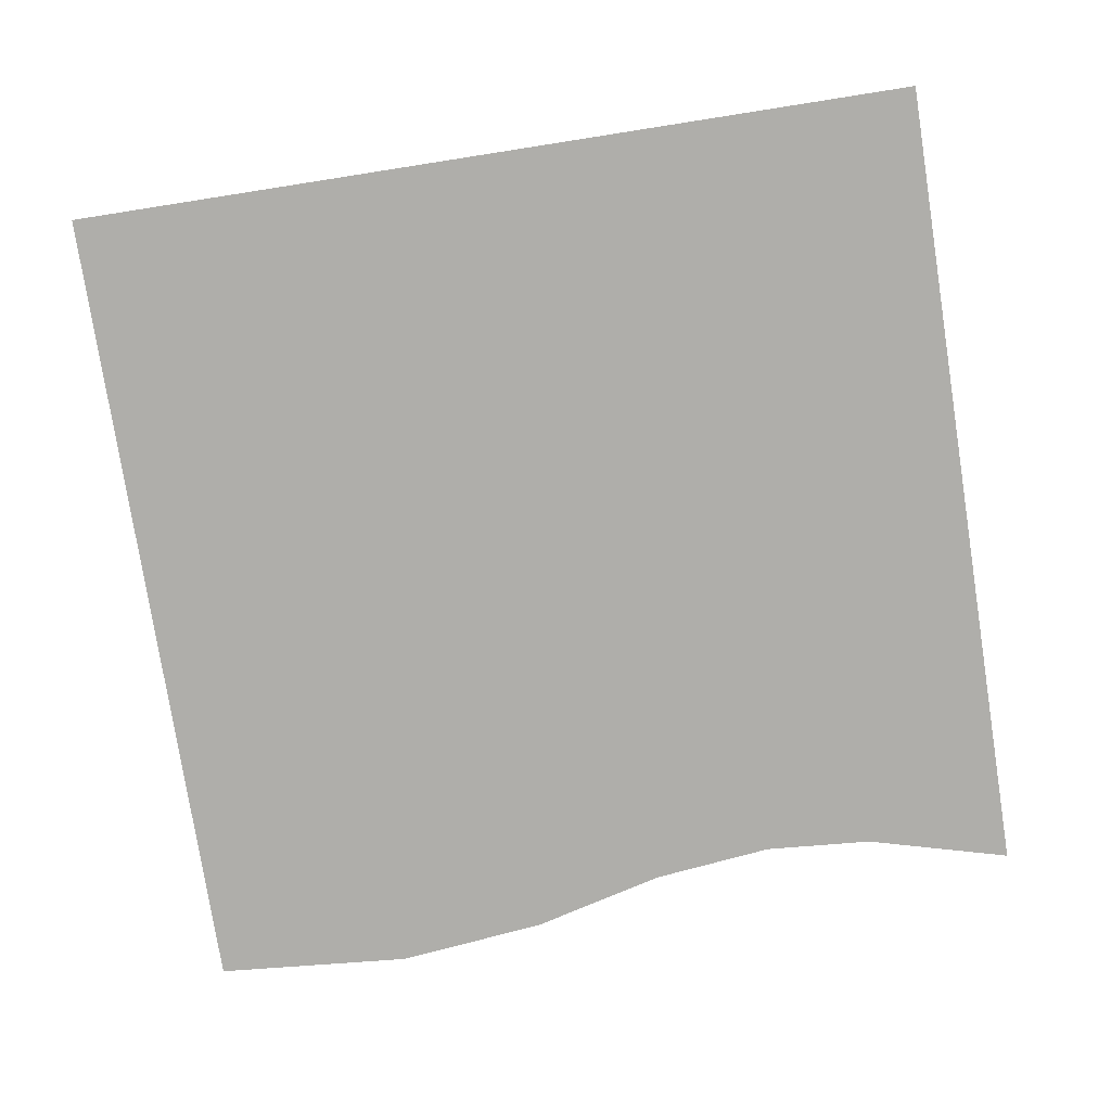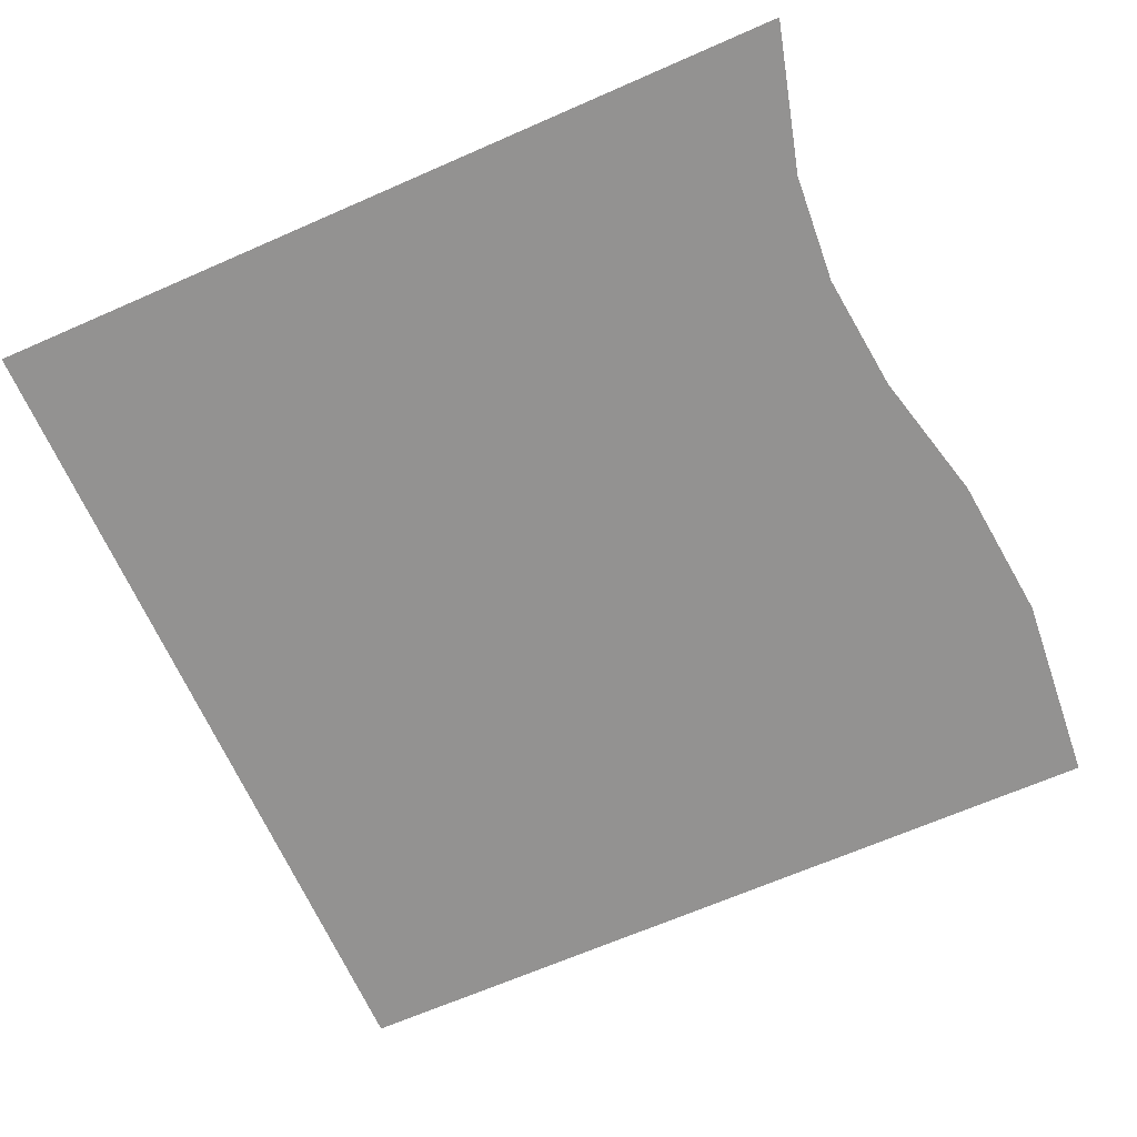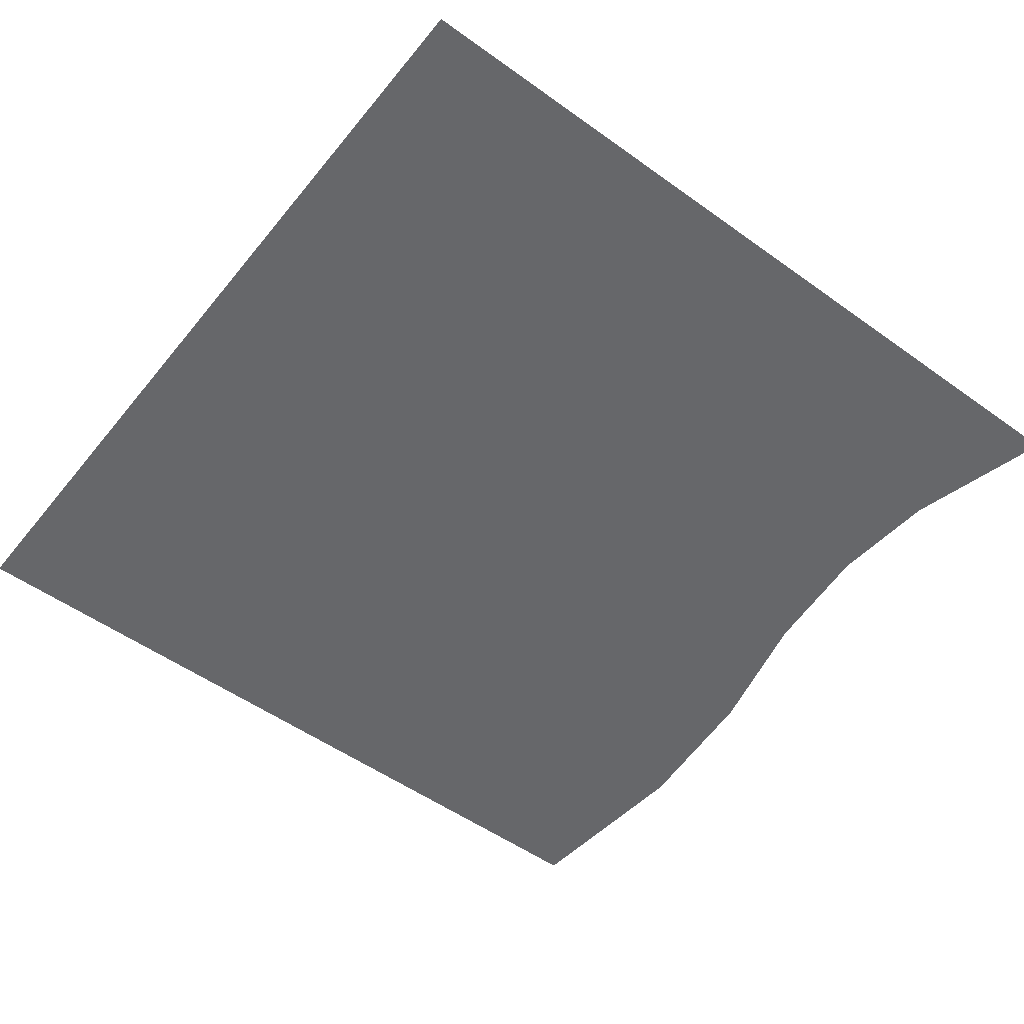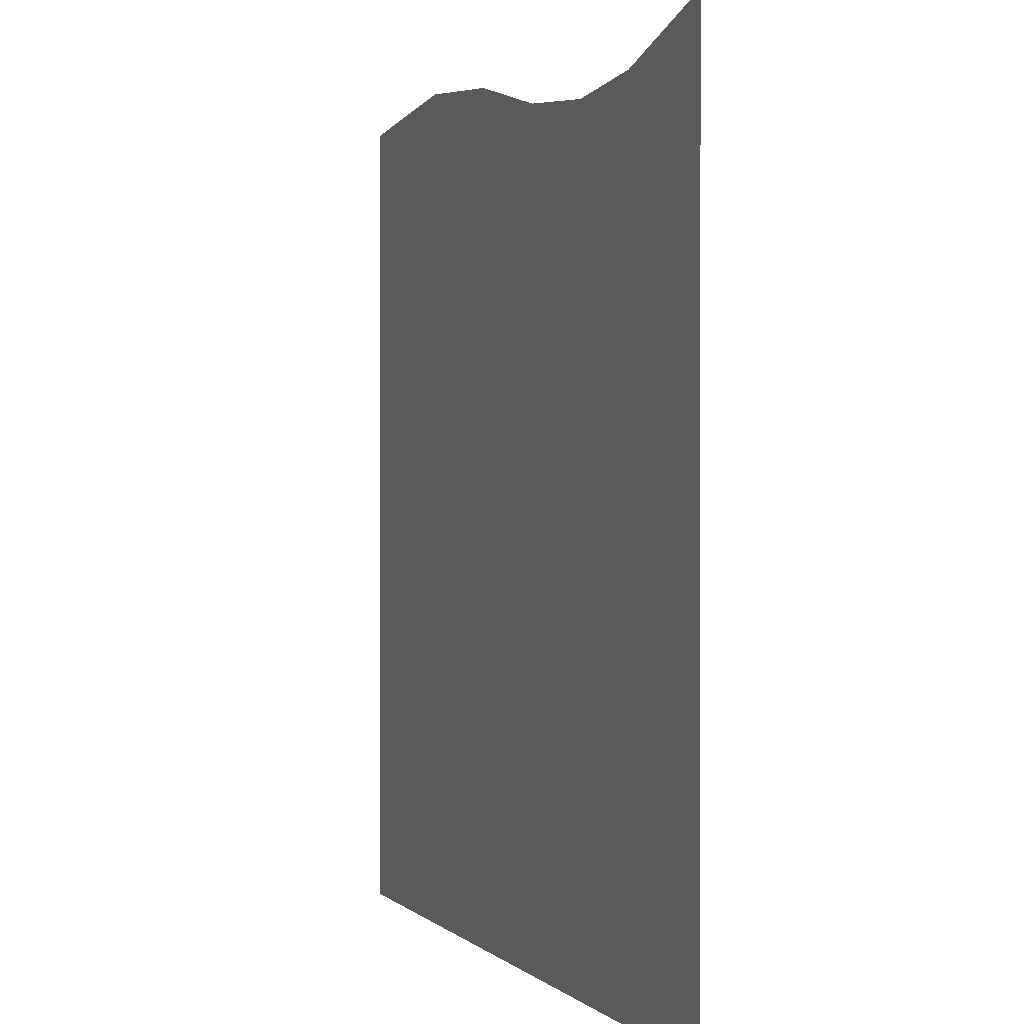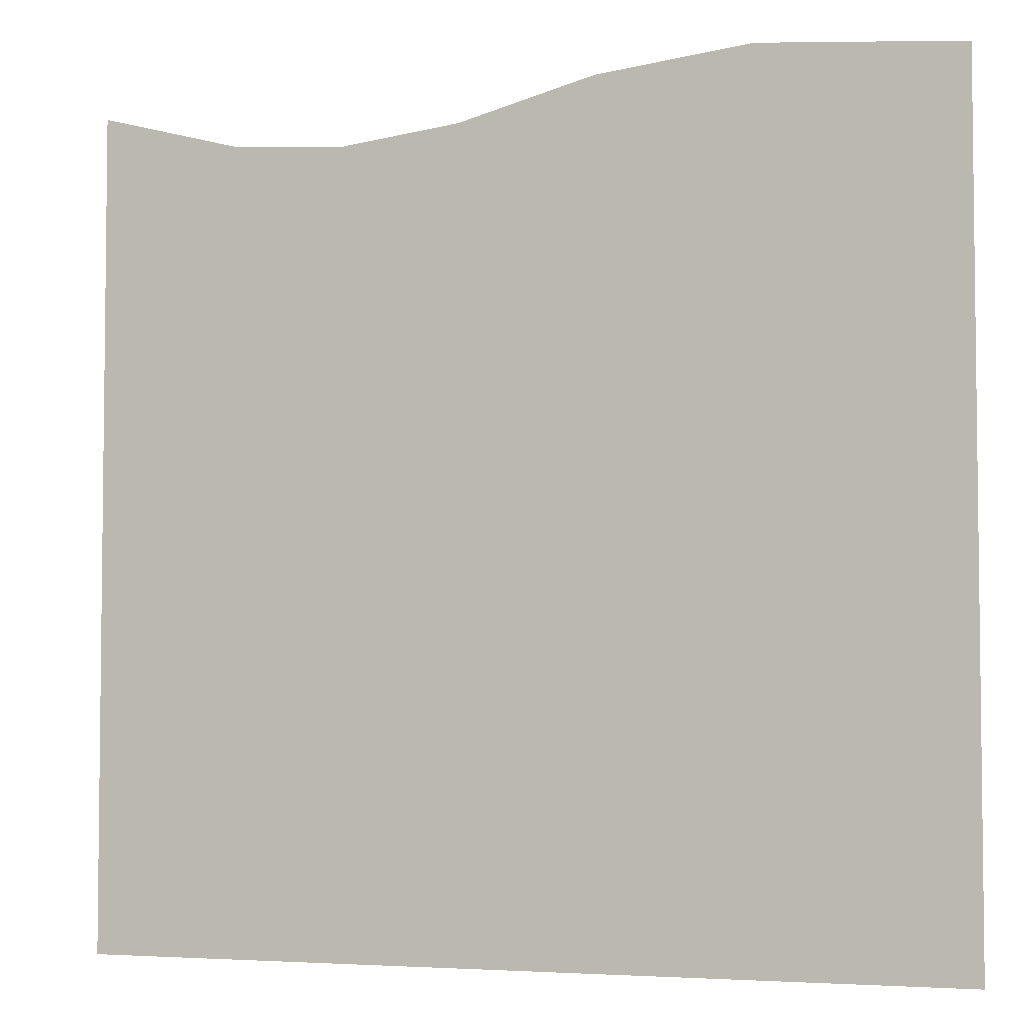
<metadata>
{"format":"obj","ext":"obj","renderer":"f3d","projection":"perspective","resolution":1024,"background":"white","views":[{"elev":-77.6,"azim":-171.1,"up":"+Y"},{"elev":-66.5,"azim":-66.2,"up":"+Y"},{"elev":-52.2,"azim":-127.8,"up":"+Y"},{"elev":0.6,"azim":-109.5,"up":"+Z"},{"elev":-4.3,"azim":20.5,"up":"+Z"}]}
</metadata>
<code>
g floor_driftSand1
v 0.5034 1.998e-06 -0.5035
v 0.5034 2.301e-06 0.4593
v 0.2729 2.28e-06 0.4784
v -0.5035 2.263e-06 0.4592
v -0.5035 1.862e-06 -0.5035
v -0.3334 2.212e-06 0.4133
v 0.09535 2.255e-06 0.4597
v 0.5034 1.998e-06 -0.5035
v 0.2729 2.28e-06 0.4784
v -0.5035 1.862e-06 -0.5035
v -0.06361 2.231e-06 0.4195
v -0.2055 2.221e-06 0.4038
v -0.3334 2.212e-06 0.4133
g floor_driftSand1_0
f 3 2 1
f 6 5 4
f 9 8 7
f 8 10 7
f 11 7 10
f 12 11 10
f 13 12 10

</code>
